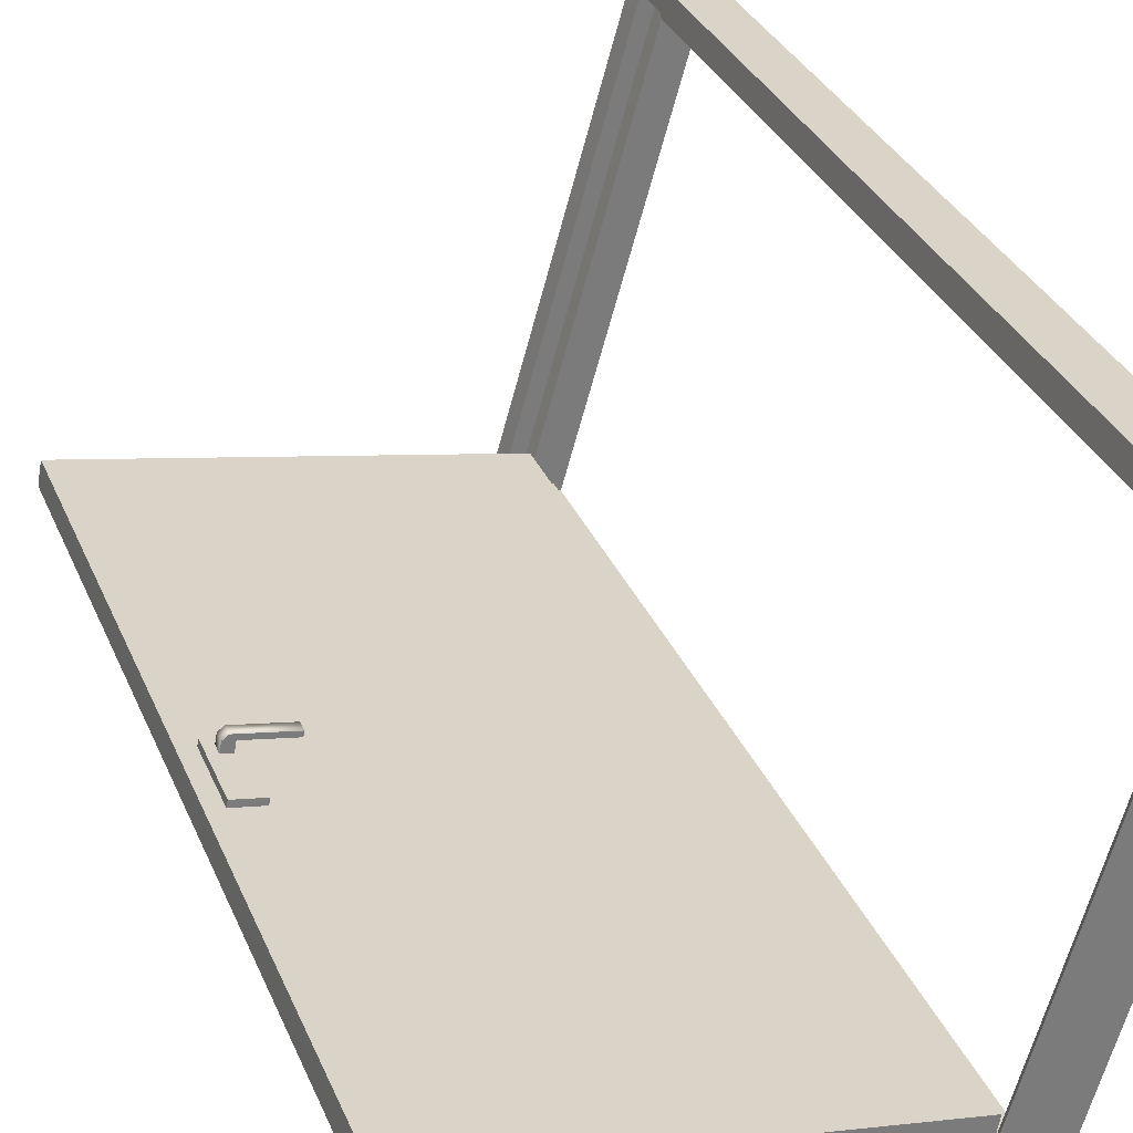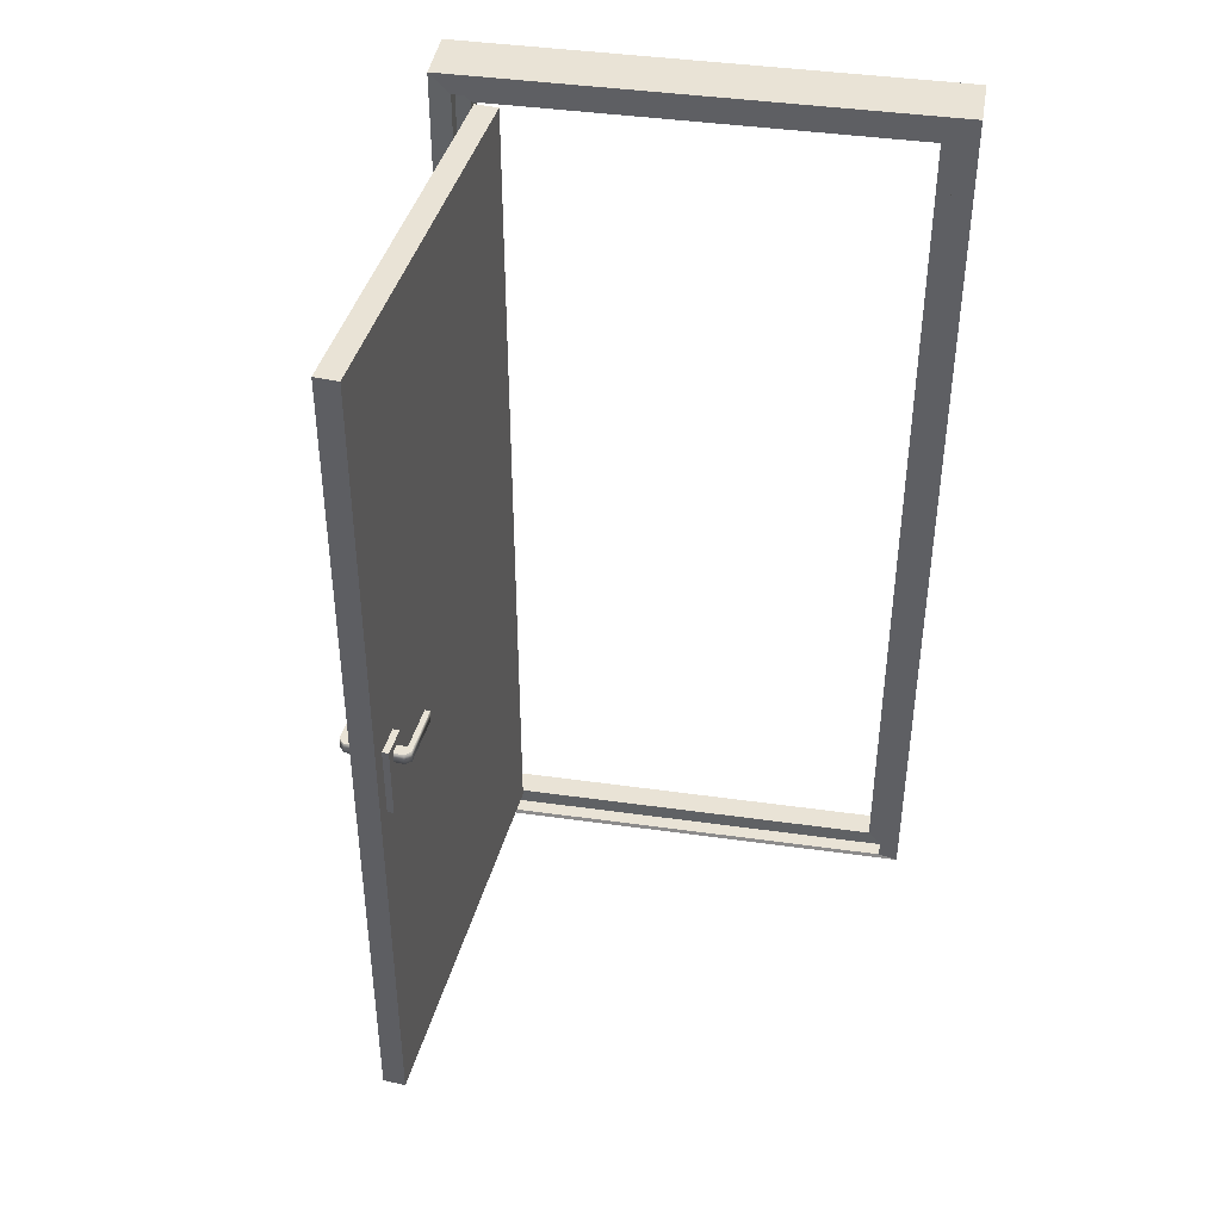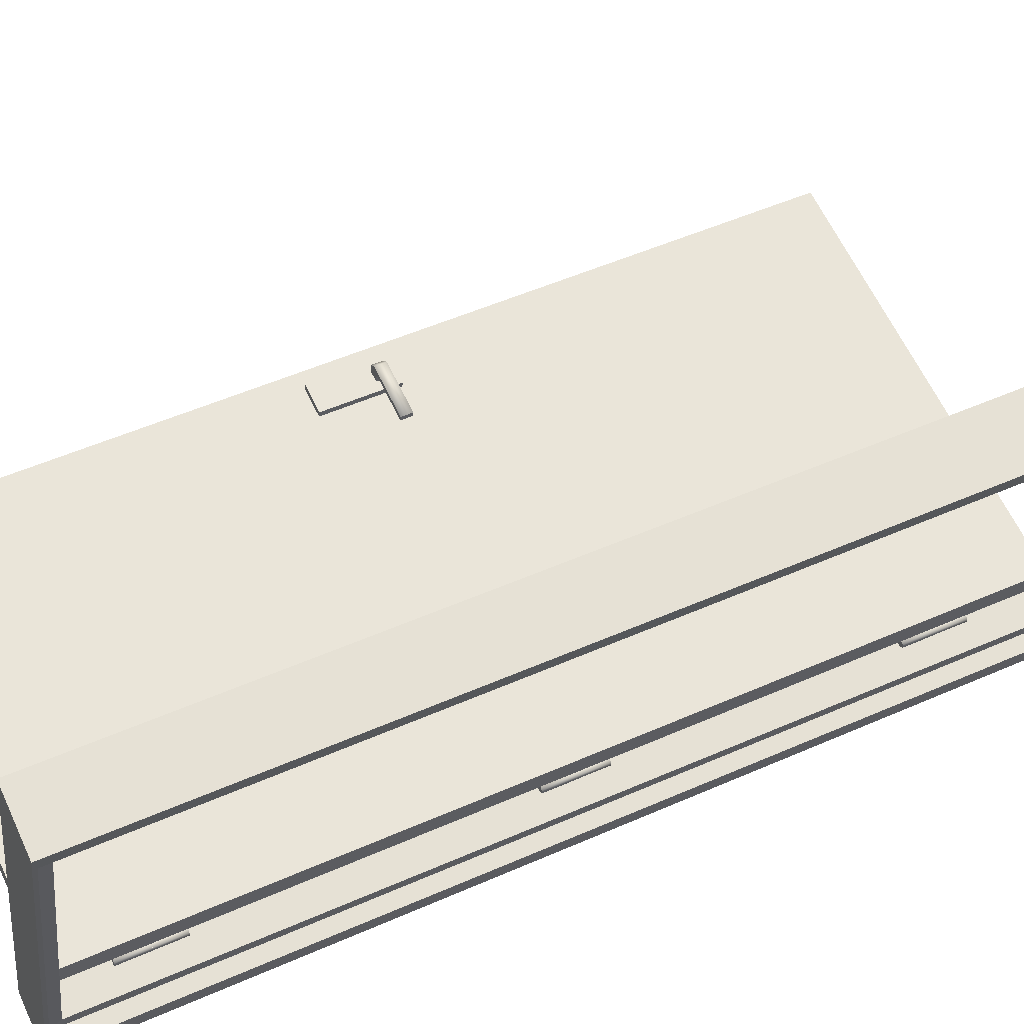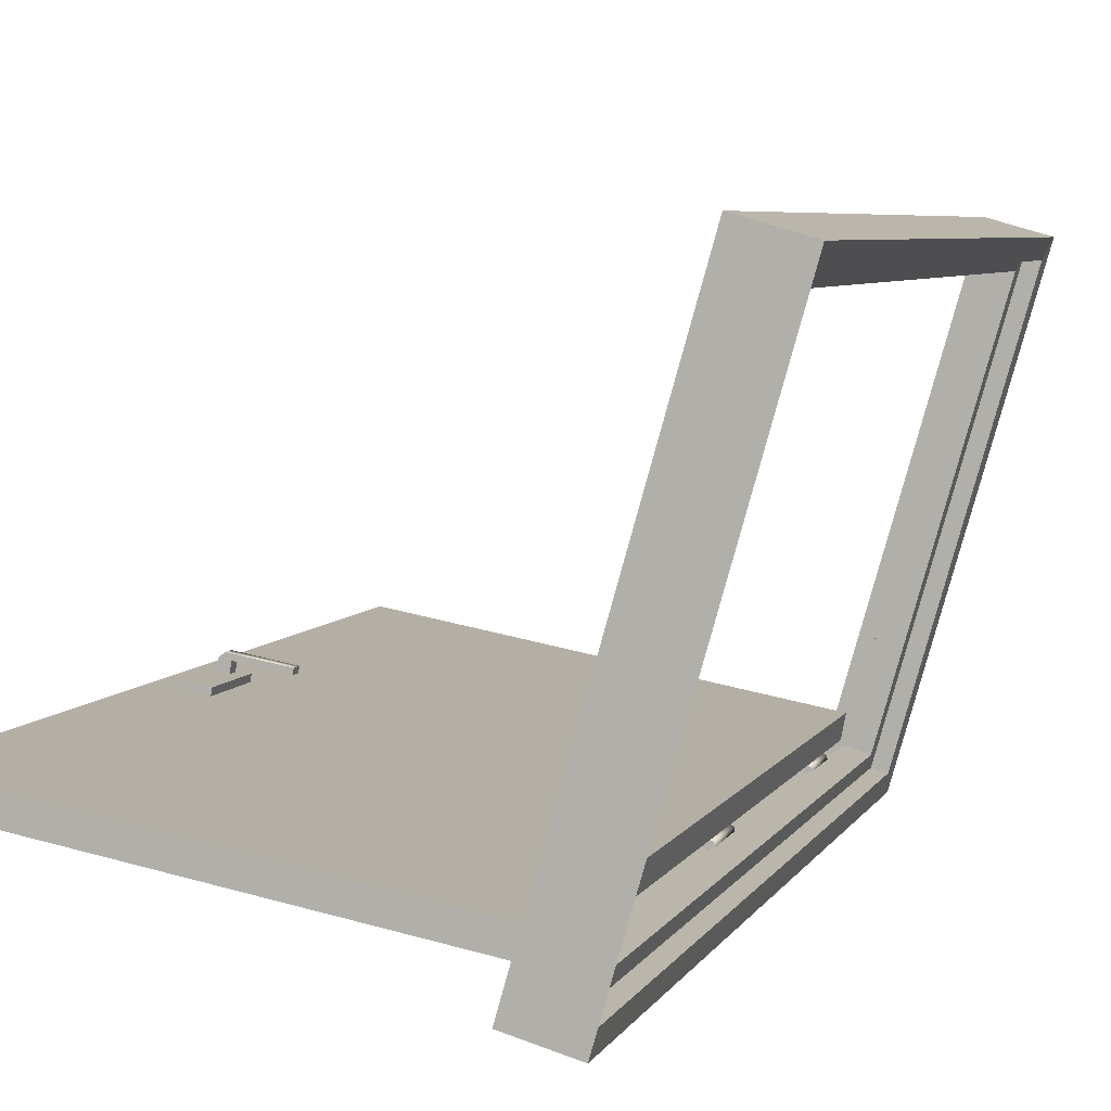
<metadata>
{"format":"obj","ext":"obj","renderer":"f3d","projection":"perspective","resolution":1024,"background":"white","views":[{"elev":32.1,"azim":-20.2,"up":"+Z"},{"elev":42.2,"azim":-64.5,"up":"+Y"},{"elev":50.7,"azim":64.2,"up":"+Z"},{"elev":5.7,"azim":16.2,"up":"+Z"}]}
</metadata>
<code>
o Handle_0
v 18.01 -0.4959 5.241
v 17.97 -0.4959 5.248
v 17.98 -0.4959 5.226
v 18.01 -0.4959 5.278
v 17.98 -0.4959 5.285
v 18.01 -0.4535 5.278
v 18.01 -0.4959 5.278
v 18.01 -0.4959 5.241
v 18.01 -0.4535 5.241
v 17.98 -0.4535 5.285
v 18.01 -0.4535 5.278
v 18.01 -0.4535 5.241
v 17.97 -0.4535 5.248
v 17.98 -0.4959 5.285
v 17.98 -0.4535 5.285
v 17.97 -0.4535 5.248
v 17.97 -0.4959 5.248
v 18.18 -0.4959 5.19
v 18.18 -0.4959 5.209
v 17.98 -0.4535 5.226
v 18.18 -0.4535 5.209
v 18.18 -0.4959 5.209
v 18.18 -0.4959 5.19
v 18.18 -0.4535 5.19
v 18.01 -0.4535 5.241
v 18.01 -0.4959 5.241
v 18.18 -0.4959 5.209
v 18.18 -0.4535 5.209
v 18.18 -0.4535 5.209
v 18.18 -0.4535 5.19
v 17.98 -0.4959 5.226
v 17.98 -0.4535 5.226
v 18.18 -0.4535 5.19
v 18.18 -0.4959 5.19
v 18.05 -0.4959 5.446
v 18.03 -0.4959 5.468
v 18.01 -0.4959 5.453
v 18.04 -0.4959 5.409
v 18 -0.4959 5.416
v 18.04 -0.4535 5.409
v 18.05 -0.4535 5.446
v 18.05 -0.4959 5.446
v 18.04 -0.4959 5.409
v 18 -0.4535 5.416
v 18.01 -0.4535 5.453
v 18.05 -0.4535 5.446
v 18.04 -0.4535 5.409
v 18 -0.4959 5.416
v 18.01 -0.4959 5.453
v 18.01 -0.4535 5.453
v 18 -0.4535 5.416
v 18.22 -0.4959 5.413
v 18.22 -0.4959 5.433
v 18.03 -0.4535 5.468
v 18.22 -0.4535 5.413
v 18.22 -0.4535 5.433
v 18.22 -0.4959 5.433
v 18.22 -0.4959 5.413
v 18.05 -0.4535 5.446
v 18.22 -0.4535 5.413
v 18.22 -0.4959 5.413
v 18.05 -0.4959 5.446
v 18.22 -0.4535 5.433
v 18.22 -0.4535 5.413
v 18.03 -0.4959 5.468
v 18.22 -0.4959 5.433
v 18.22 -0.4535 5.433
v 18.03 -0.4535 5.468
f 1 2 3
f 13 12 20
f 35 36 37
f 45 54 46
f 4 5 2
f 4 2 1
f 6 7 8
f 6 8 9
f 10 11 12
f 10 12 13
f 1 3 18
f 1 18 19
f 21 22 23
f 21 23 24
f 25 26 27
f 25 27 28
f 20 12 29
f 20 29 30
f 38 35 37
f 38 37 39
f 40 41 42
f 40 42 43
f 44 45 46
f 44 46 47
f 35 52 53
f 35 53 36
f 55 56 57
f 55 57 58
f 59 60 61
f 59 61 62
f 54 63 64
f 54 64 46
f 14 15 16
f 14 16 17
f 31 32 33
f 31 33 34
f 17 16 32
f 17 32 31
f 48 49 50
f 48 50 51
f 65 66 67
f 65 67 68
f 49 65 68
f 49 68 50
o Door_mechanism_0
v 17.9 -2.104 5.41
v 17.89 -2.104 5.326
v 19.38 -2.104 5.048
v 19.4 -2.104 5.132
v 17.9 1.108 5.41
v 19.4 1.108 5.132
v 19.38 1.108 5.048
v 17.89 1.108 5.326
v 17.9 -2.104 5.41
v 17.9 1.108 5.41
v 17.89 1.108 5.326
v 17.89 -2.104 5.326
v 17.89 -2.104 5.326
v 17.89 1.108 5.326
v 19.38 1.108 5.048
v 19.38 -2.104 5.048
v 19.38 -2.104 5.048
v 19.38 1.108 5.048
v 19.4 1.108 5.132
v 19.4 -2.104 5.132
v 17.9 1.108 5.41
v 17.9 -2.104 5.41
v 19.4 -2.104 5.132
v 19.4 1.108 5.132
v 19.38 -1.8 5.048
v 19.38 -1.69 5.048
v 19.37 -1.69 5.046
v 19.37 -1.8 5.046
v 19.37 -1.69 5.036
v 19.37 -1.8 5.036
v 19.37 -1.69 5.025
v 19.37 -1.8 5.025
v 19.38 -1.69 5.019
v 19.38 -1.8 5.019
v 19.39 -1.69 5.021
v 19.39 -1.8 5.021
v 19.4 -1.69 5.031
v 19.4 -1.8 5.031
v 19.37 -1.69 5.036
v 19.37 -1.69 5.046
v 19.38 -1.69 5.048
v 19.39 -1.69 5.042
v 19.4 -1.69 5.031
v 19.39 -1.69 5.021
v 19.38 -1.69 5.019
v 19.37 -1.69 5.025
v 19.39 -1.69 5.042
v 19.39 -1.8 5.042
v 19.38 -1.69 5.048
v 19.38 -1.8 5.048
v 19.38 0.7339 5.048
v 19.38 0.8448 5.048
v 19.37 0.8448 5.046
v 19.37 0.7339 5.046
v 19.37 0.8448 5.036
v 19.37 0.7339 5.036
v 19.37 0.8448 5.025
v 19.37 0.7339 5.025
v 19.38 0.8448 5.019
v 19.38 0.7339 5.019
v 19.39 0.8448 5.021
v 19.39 0.7339 5.021
v 19.4 0.8448 5.031
v 19.4 0.7339 5.031
v 19.37 0.8448 5.036
v 19.37 0.8448 5.046
v 19.38 0.8448 5.048
v 19.39 0.8448 5.042
v 19.4 0.8448 5.031
v 19.39 0.8448 5.021
v 19.38 0.8448 5.019
v 19.37 0.8448 5.025
v 19.39 0.8448 5.042
v 19.39 0.7339 5.042
v 19.38 0.8448 5.048
v 19.38 0.7339 5.048
v 19.38 -0.4768 5.048
v 19.38 -0.3659 5.048
v 19.37 -0.3659 5.046
v 19.37 -0.4768 5.046
v 19.37 -0.3659 5.036
v 19.37 -0.4768 5.036
v 19.37 -0.3659 5.025
v 19.37 -0.4768 5.025
v 19.38 -0.3659 5.019
v 19.38 -0.4768 5.019
v 19.39 -0.3659 5.021
v 19.39 -0.4768 5.021
v 19.4 -0.3659 5.031
v 19.4 -0.4768 5.031
v 19.37 -0.3659 5.036
v 19.37 -0.3659 5.046
v 19.38 -0.3659 5.048
v 19.39 -0.3659 5.042
v 19.4 -0.3659 5.031
v 19.39 -0.3659 5.021
v 19.38 -0.3659 5.019
v 19.37 -0.3659 5.025
v 19.39 -0.3659 5.042
v 19.39 -0.4768 5.042
v 19.38 -0.3659 5.048
v 19.38 -0.4768 5.048
v 18.05 -0.7015 5.271
v 18.05 -0.422 5.271
v 18.05 -0.422 5.295
v 18.05 -0.7015 5.295
v 17.95 -0.7015 5.315
v 17.95 -0.422 5.315
v 17.94 -0.422 5.291
v 17.94 -0.7015 5.291
v 17.94 -0.7015 5.291
v 17.94 -0.422 5.291
v 18.05 -0.422 5.271
v 18.05 -0.7015 5.271
v 18.05 -0.7015 5.295
v 17.95 -0.7015 5.315
v 17.94 -0.7015 5.291
v 18.05 -0.7015 5.271
v 17.95 -0.422 5.315
v 18.05 -0.422 5.295
v 18.05 -0.422 5.271
v 17.94 -0.422 5.291
v 18.07 -0.7015 5.403
v 18.07 -0.7015 5.379
v 18.07 -0.422 5.379
v 18.07 -0.422 5.403
v 17.96 -0.7015 5.399
v 17.97 -0.7015 5.423
v 17.97 -0.422 5.423
v 17.96 -0.422 5.399
v 17.97 -0.7015 5.423
v 18.07 -0.7015 5.403
v 18.07 -0.422 5.403
v 17.97 -0.422 5.423
v 18.07 -0.7015 5.379
v 18.07 -0.7015 5.403
v 17.97 -0.7015 5.423
v 17.96 -0.7015 5.399
v 17.96 -0.422 5.399
v 17.97 -0.422 5.423
v 18.07 -0.422 5.403
v 18.07 -0.422 5.379
f 107 108 109
f 109 110 111
f 111 112 113
f 113 114 107
f 107 109 111
f 111 113 107
f 133 134 135
f 135 136 137
f 137 138 139
f 139 140 133
f 133 135 137
f 137 139 133
f 159 160 161
f 161 162 163
f 163 164 165
f 165 166 159
f 159 161 163
f 163 165 159
f 69 70 71
f 69 71 72
f 73 74 75
f 73 75 76
f 77 78 79
f 77 79 80
f 81 82 83
f 81 83 84
f 85 86 87
f 85 87 88
f 89 90 91
f 89 91 92
f 171 172 173
f 171 173 174
f 175 176 177
f 175 177 178
f 179 180 181
f 179 181 182
f 183 184 185
f 183 185 186
f 187 188 189
f 187 189 190
f 191 192 193
f 191 193 194
f 195 196 197
f 195 197 198
f 199 200 201
f 199 201 202
f 203 204 205
f 203 205 206
f 207 208 209
f 207 209 210
f 93 94 95
f 93 95 96
f 96 95 97
f 96 97 98
f 98 97 99
f 98 99 100
f 100 99 101
f 100 101 102
f 102 101 103
f 102 103 104
f 104 103 105
f 104 105 106
f 106 105 115
f 106 115 116
f 116 115 117
f 116 117 118
f 119 120 121
f 119 121 122
f 122 121 123
f 122 123 124
f 124 123 125
f 124 125 126
f 126 125 127
f 126 127 128
f 128 127 129
f 128 129 130
f 130 129 131
f 130 131 132
f 132 131 141
f 132 141 142
f 142 141 143
f 142 143 144
f 145 146 147
f 145 147 148
f 148 147 149
f 148 149 150
f 150 149 151
f 150 151 152
f 152 151 153
f 152 153 154
f 154 153 155
f 154 155 156
f 156 155 157
f 156 157 158
f 158 157 167
f 158 167 168
f 168 167 169
f 168 169 170
o Door__0
v 19.89 -2.104 6.469
v 19.48 -2.104 5.006
v 19.39 -2.104 5.031
v 19.81 -2.104 6.494
v 19.89 1.108 6.469
v 19.81 1.108 6.494
v 19.39 1.108 5.031
v 19.48 1.108 5.006
v 19.89 -2.104 6.469
v 19.81 -2.104 6.494
v 19.81 1.108 6.494
v 19.89 1.108 6.469
v 19.39 -2.104 5.031
v 19.48 -2.104 5.006
v 19.48 1.108 5.006
v 19.39 1.108 5.031
v 19.4 1.241 4.901
v 19.89 1.241 6.599
v 19.99 1.241 6.57
v 19.5 1.241 4.871
v 19.37 1.164 4.984
v 19.82 1.164 6.542
v 19.77 1.164 6.558
v 19.32 1.164 4.999
v 19.91 -2.16 6.516
v 19.91 1.164 6.516
v 19.96 1.164 6.501
v 19.96 -2.16 6.501
v 19.4 -2.175 4.901
v 19.4 1.241 4.901
v 19.5 1.241 4.871
v 19.5 -2.175 4.871
v 19.39 -2.104 5.031
v 19.39 1.108 5.031
v 19.37 1.164 4.984
v 19.37 -2.16 4.984
v 19.81 1.108 6.494
v 19.81 -2.104 6.494
v 19.82 -2.16 6.542
v 19.82 1.164 6.542
v 19.89 -2.104 6.469
v 19.89 1.108 6.469
v 19.91 1.164 6.516
v 19.91 -2.16 6.516
v 19.89 1.108 6.469
v 19.48 1.108 5.006
v 19.47 1.164 4.958
v 19.91 1.164 6.516
v 19.48 1.108 5.006
v 19.48 -2.104 5.006
v 19.47 -2.16 4.958
v 19.47 1.164 4.958
v 19.81 -2.104 6.494
v 19.39 -2.104 5.031
v 19.37 -2.16 4.984
v 19.82 -2.16 6.542
v 19.48 -2.104 5.006
v 19.89 -2.104 6.469
v 19.91 -2.16 6.516
v 19.47 -2.16 4.958
v 19.39 1.108 5.031
v 19.81 1.108 6.494
v 19.82 1.164 6.542
v 19.37 1.164 4.984
v 19.39 -1.915 5.021
v 19.4 -1.915 5.03
v 19.39 -1.915 5.041
v 19.39 -1.915 5.048
v 19.37 -1.915 5.047
v 19.37 -1.915 5.038
v 19.37 -1.915 5.026
v 19.38 -1.915 5.019
v 19.39 -1.915 5.021
v 19.39 -1.8 5.021
v 19.4 -1.8 5.03
v 19.4 -1.915 5.03
v 19.38 -1.915 5.019
v 19.38 -1.8 5.019
v 19.37 -1.915 5.026
v 19.37 -1.8 5.026
v 19.37 -1.915 5.038
v 19.37 -1.8 5.038
v 19.37 -1.915 5.047
v 19.37 -1.8 5.047
v 19.39 -1.915 5.048
v 19.39 -1.8 5.048
v 19.39 -1.915 5.041
v 19.39 -1.8 5.041
v 19.4 -1.915 5.03
v 19.4 -1.8 5.03
v 19.39 0.619 5.021
v 19.4 0.619 5.03
v 19.39 0.619 5.041
v 19.39 0.619 5.048
v 19.37 0.619 5.047
v 19.37 0.619 5.038
v 19.37 0.619 5.026
v 19.38 0.619 5.019
v 19.4 0.619 5.03
v 19.4 0.7339 5.03
v 19.39 0.7339 5.041
v 19.39 0.619 5.041
v 19.39 0.619 5.021
v 19.39 0.7339 5.021
v 19.4 0.7339 5.03
v 19.4 0.619 5.03
v 19.38 0.619 5.019
v 19.38 0.7339 5.019
v 19.39 0.619 5.021
v 19.37 0.619 5.026
v 19.37 0.7339 5.026
v 19.38 0.619 5.019
v 19.37 0.619 5.038
v 19.37 0.7339 5.038
v 19.37 0.619 5.026
v 19.37 0.619 5.047
v 19.37 0.7339 5.047
v 19.37 0.619 5.038
v 19.39 0.619 5.048
v 19.39 0.7339 5.048
v 19.37 0.619 5.047
v 19.39 0.619 5.041
v 19.39 0.7339 5.041
v 19.39 0.619 5.048
v 19.39 -0.5917 5.021
v 19.4 -0.5917 5.03
v 19.39 -0.5917 5.041
v 19.39 -0.5917 5.048
v 19.37 -0.5917 5.047
v 19.37 -0.5917 5.038
v 19.37 -0.5917 5.026
v 19.38 -0.5917 5.019
v 19.4 -0.5917 5.03
v 19.4 -0.4768 5.03
v 19.39 -0.4768 5.041
v 19.39 -0.5917 5.041
v 19.39 -0.5917 5.021
v 19.39 -0.4768 5.021
v 19.4 -0.4768 5.03
v 19.4 -0.5917 5.03
v 19.38 -0.5917 5.019
v 19.38 -0.4768 5.019
v 19.39 -0.5917 5.021
v 19.37 -0.5917 5.026
v 19.37 -0.4768 5.026
v 19.38 -0.5917 5.019
v 19.37 -0.5917 5.038
v 19.37 -0.4768 5.038
v 19.37 -0.5917 5.026
v 19.37 -0.5917 5.047
v 19.37 -0.4768 5.047
v 19.37 -0.5917 5.038
v 19.39 -0.5917 5.048
v 19.39 -0.4768 5.048
v 19.37 -0.5917 5.047
v 19.39 -0.5917 5.041
v 19.39 -0.4768 5.041
v 19.39 -0.5917 5.048
v 19.89 1.241 6.599
v 19.78 1.241 6.629
v 19.78 -2.175 6.629
v 19.89 -2.175 6.599
v 19.3 1.241 4.931
v 19.4 1.241 4.901
v 19.4 -2.175 4.901
v 19.3 -2.175 4.931
v 19.91 1.164 6.516
v 19.47 1.164 4.958
v 19.52 1.164 4.943
v 19.96 1.164 6.501
v 19.47 -2.16 4.958
v 19.91 -2.16 6.516
v 19.96 -2.16 6.501
v 19.52 -2.16 4.943
v 19.47 1.164 4.958
v 19.47 -2.16 4.958
v 19.52 -2.16 4.943
v 19.52 1.164 4.943
v 19.32 -2.16 4.999
v 19.32 1.164 4.999
v 19.3 1.241 4.931
v 19.3 -2.175 4.931
v 19.32 1.164 4.999
v 19.77 1.164 6.558
v 19.78 1.241 6.629
v 19.3 1.241 4.931
v 19.77 1.164 6.558
v 19.77 -2.16 6.558
v 19.78 -2.175 6.629
v 19.78 1.241 6.629
v 19.96 -2.16 6.501
v 19.96 1.164 6.501
v 19.99 1.241 6.57
v 19.99 -2.175 6.57
v 19.96 1.164 6.501
v 19.52 1.164 4.943
v 19.5 1.241 4.871
v 19.99 1.241 6.57
v 19.52 1.164 4.943
v 19.52 -2.16 4.943
v 19.5 -2.175 4.871
v 19.5 1.241 4.871
v 19.82 -2.16 6.542
v 19.37 -2.16 4.984
v 19.32 -2.16 4.999
v 19.77 -2.16 6.558
v 19.82 1.164 6.542
v 19.82 -2.16 6.542
v 19.77 -2.16 6.558
v 19.77 1.164 6.558
v 19.99 1.241 6.57
v 19.89 1.241 6.599
v 19.89 -2.175 6.599
v 19.99 -2.175 6.57
v 19.3 1.241 4.931
v 19.78 1.241 6.629
v 19.89 1.241 6.599
v 19.4 1.241 4.901
v 19.89 -2.175 6.599
v 19.78 -2.175 6.629
v 19.3 -2.175 4.931
v 19.4 -2.175 4.901
v 19.37 -2.16 4.984
v 19.37 1.164 4.984
v 19.32 1.164 4.999
v 19.32 -2.16 4.999
v 19.5 -2.175 4.871
v 19.52 -2.16 4.943
v 19.96 -2.16 6.501
v 19.99 -2.175 6.57
v 19.32 -2.16 4.999
v 19.3 -2.175 4.931
v 19.78 -2.175 6.629
v 19.77 -2.16 6.558
v 19.99 -2.175 6.57
v 19.89 -2.175 6.599
v 19.4 -2.175 4.901
v 19.5 -2.175 4.871
f 275 276 277
f 277 278 279
f 279 280 281
f 281 282 275
f 275 277 279
f 279 281 275
f 301 302 303
f 303 304 305
f 305 306 307
f 307 308 301
f 301 303 305
f 305 307 301
f 335 336 337
f 337 338 339
f 339 340 341
f 341 342 335
f 335 337 339
f 339 341 335
f 211 212 213
f 211 213 214
f 215 216 217
f 215 217 218
f 219 220 221
f 219 221 222
f 223 224 225
f 223 225 226
f 227 228 229
f 227 229 230
f 231 232 233
f 231 233 234
f 235 236 237
f 235 237 238
f 239 240 241
f 239 241 242
f 243 244 245
f 243 245 246
f 247 248 249
f 247 249 250
f 251 252 253
f 251 253 254
f 255 256 257
f 255 257 258
f 259 260 261
f 259 261 262
f 263 264 265
f 263 265 266
f 267 268 269
f 267 269 270
f 271 272 273
f 271 273 274
f 369 370 371
f 369 371 372
f 373 374 375
f 373 375 376
f 377 378 379
f 377 379 380
f 381 382 383
f 381 383 384
f 385 386 387
f 385 387 388
f 389 390 391
f 389 391 392
f 393 394 395
f 393 395 396
f 397 398 399
f 397 399 400
f 401 402 403
f 401 403 404
f 405 406 407
f 405 407 408
f 409 410 411
f 409 411 412
f 413 414 415
f 413 415 416
f 417 418 419
f 417 419 420
f 421 422 423
f 421 423 424
f 425 426 427
f 425 427 428
f 429 430 431
f 429 431 432
f 433 434 435
f 433 435 436
f 445 446 447
f 445 447 448
f 283 284 285
f 283 285 286
f 287 288 284
f 287 284 283
f 289 290 288
f 289 288 287
f 291 292 290
f 291 290 289
f 293 294 292
f 293 292 291
f 295 296 294
f 295 294 293
f 297 298 296
f 297 296 295
f 299 300 298
f 299 298 297
f 309 310 311
f 309 311 312
f 313 314 315
f 313 315 316
f 317 318 314
f 317 314 319
f 320 321 318
f 320 318 322
f 323 324 321
f 323 321 325
f 326 327 324
f 326 324 328
f 329 330 327
f 329 327 331
f 332 333 330
f 332 330 334
f 343 344 345
f 343 345 346
f 347 348 349
f 347 349 350
f 351 352 348
f 351 348 353
f 354 355 352
f 354 352 356
f 357 358 355
f 357 355 359
f 360 361 358
f 360 358 362
f 363 364 361
f 363 361 365
f 366 367 364
f 366 364 368
f 437 438 439
f 437 439 440
f 441 442 443
f 441 443 444

</code>
